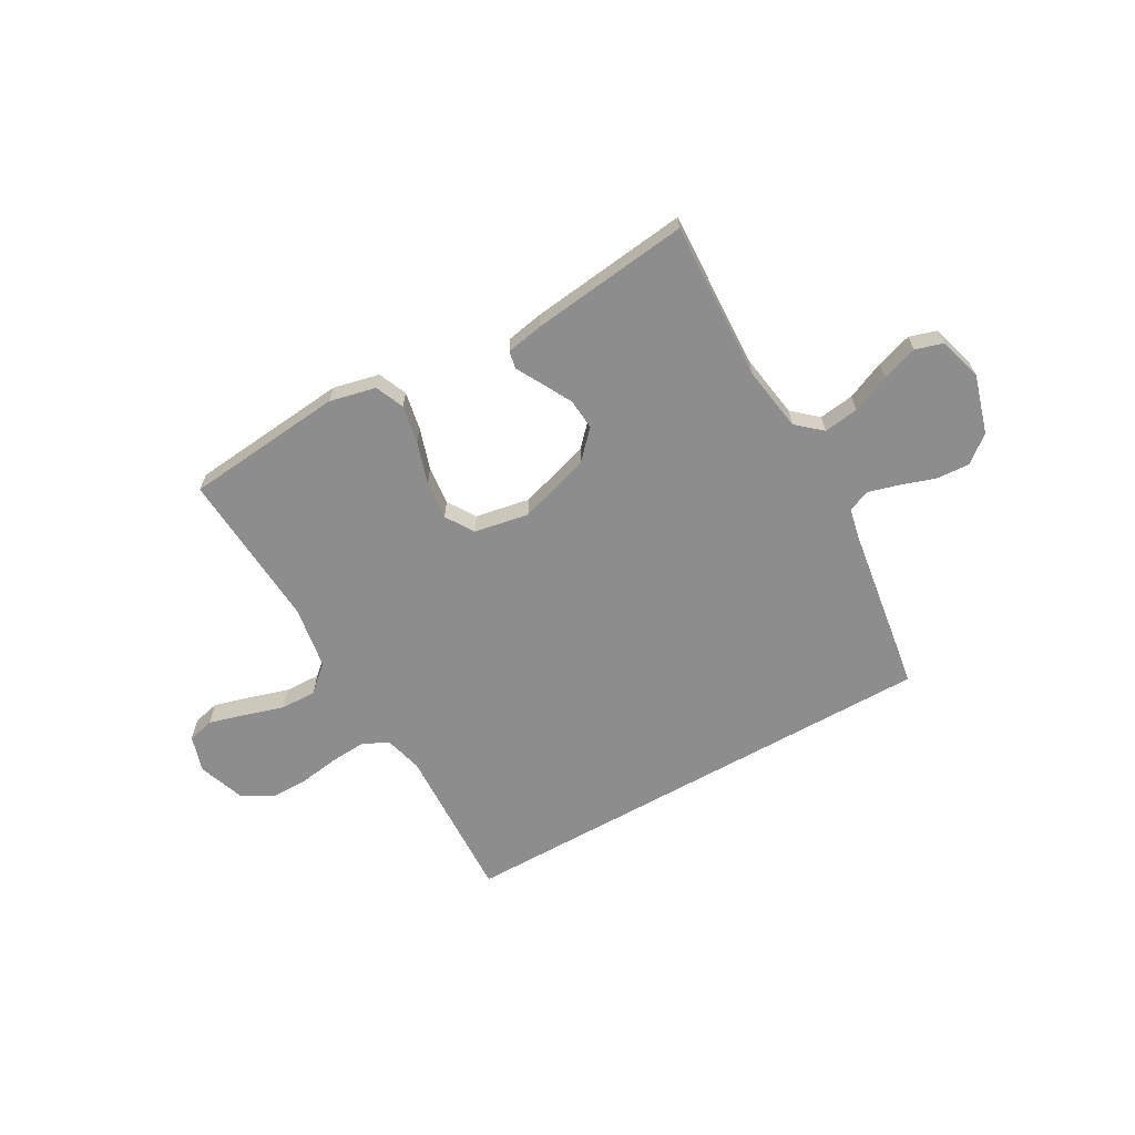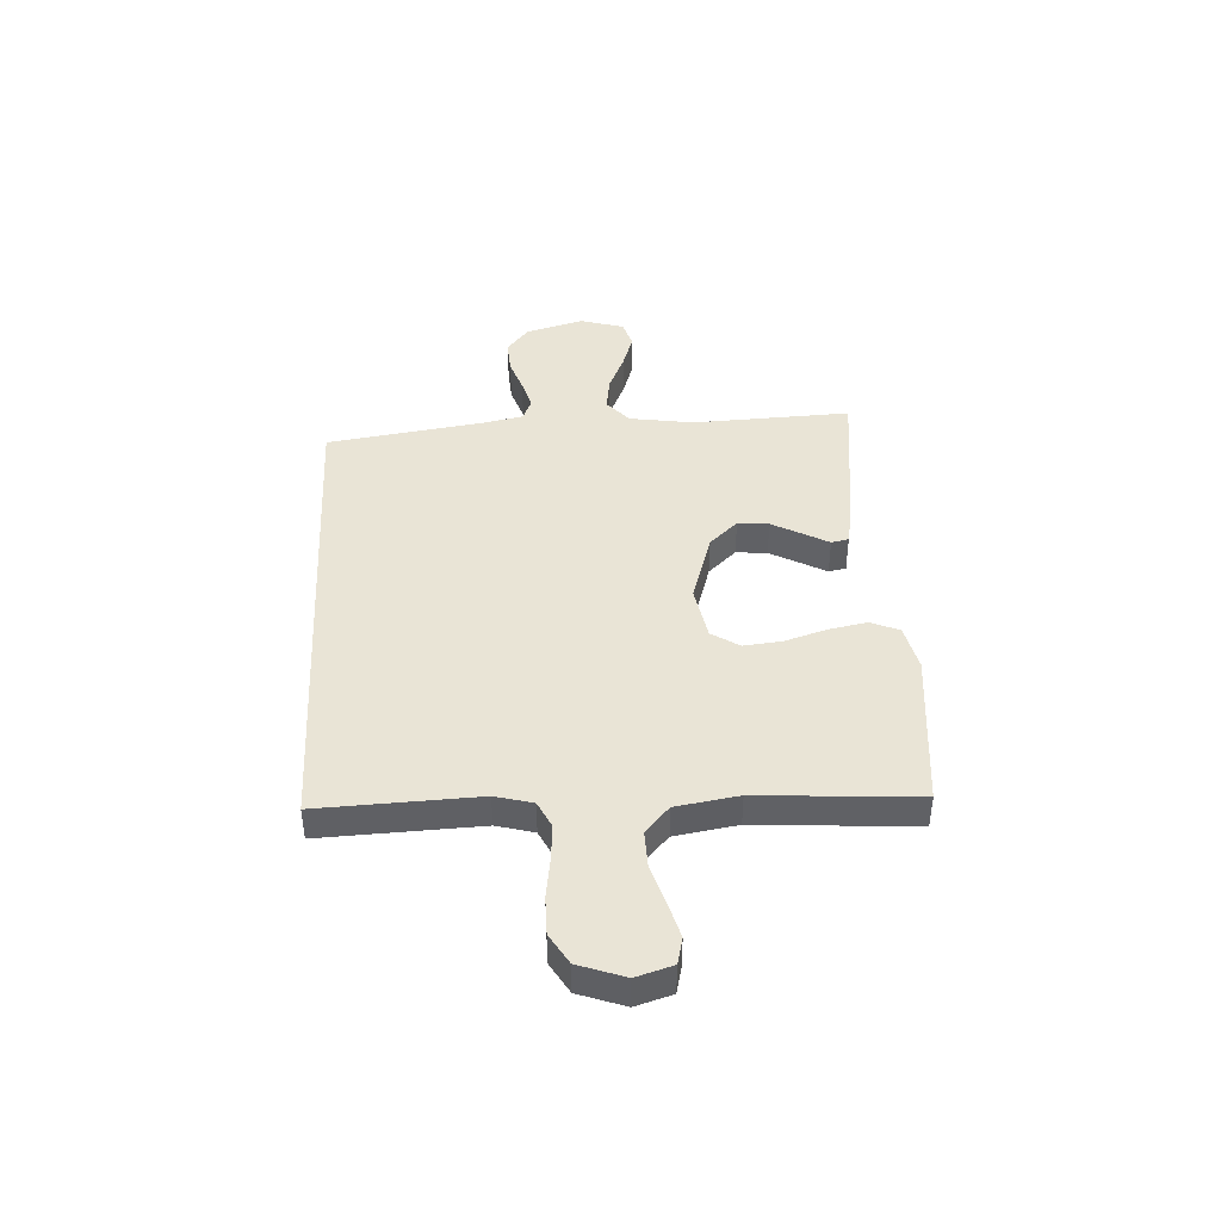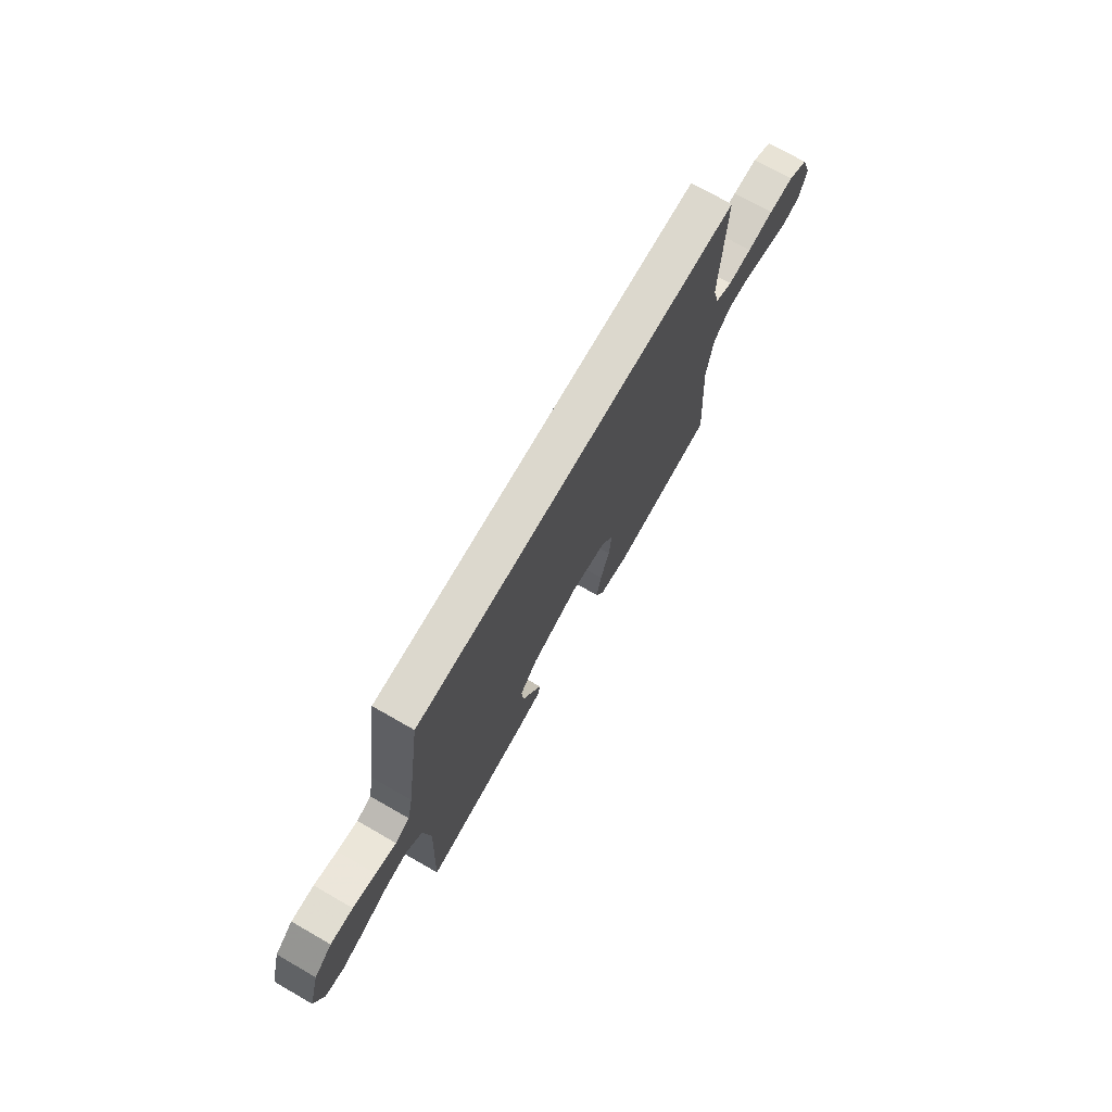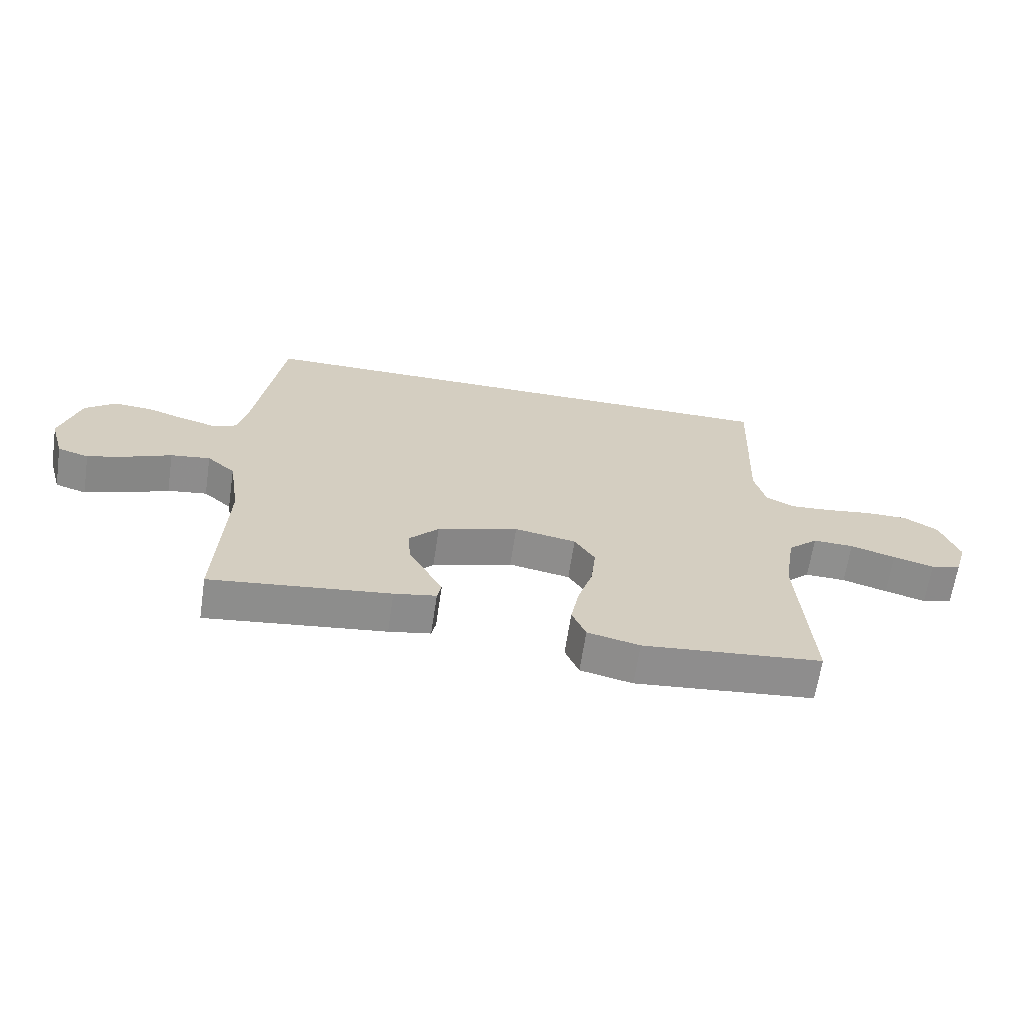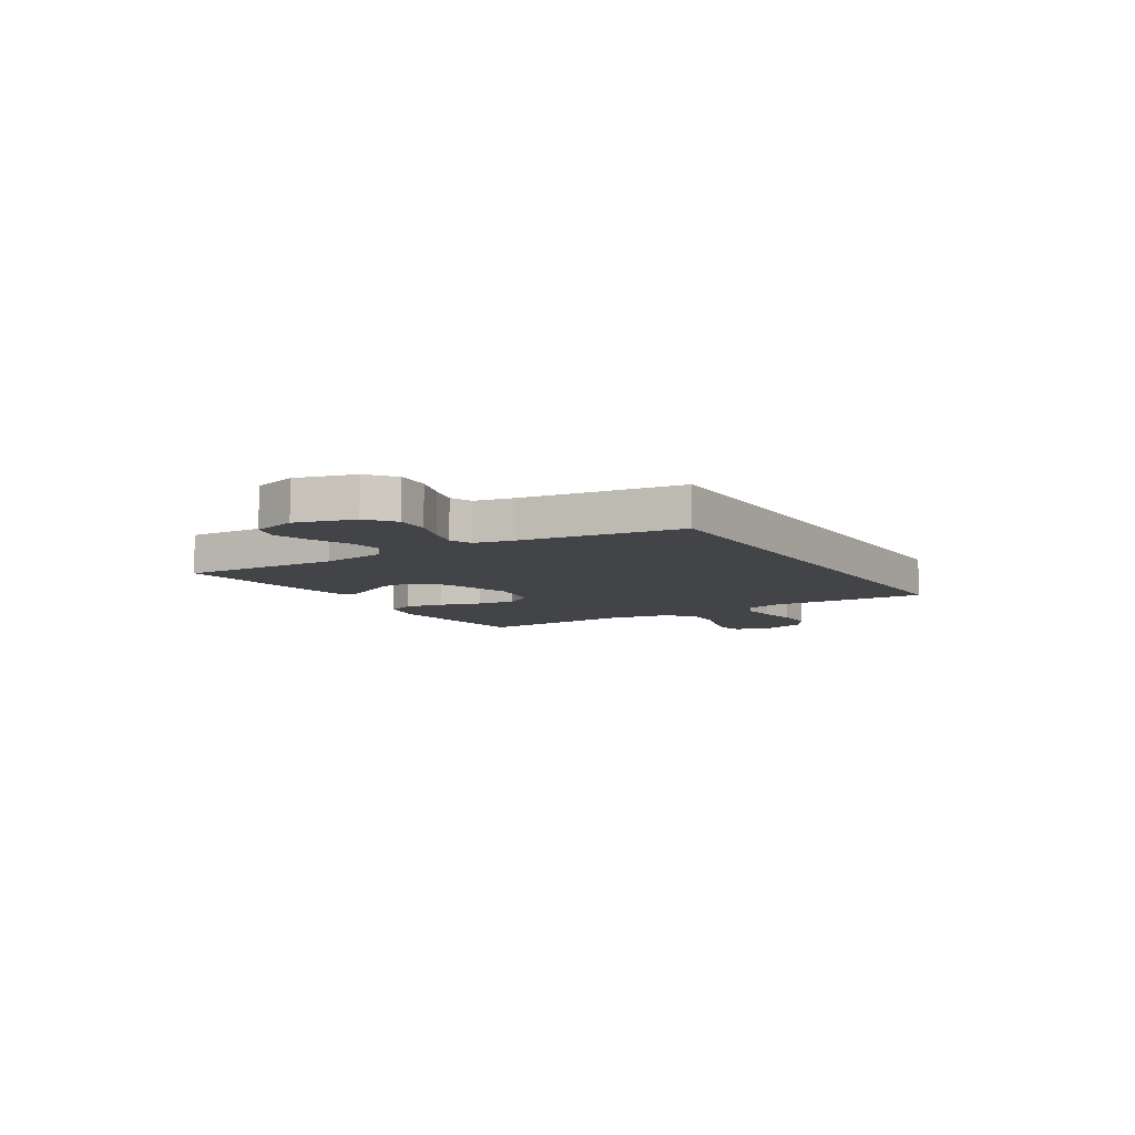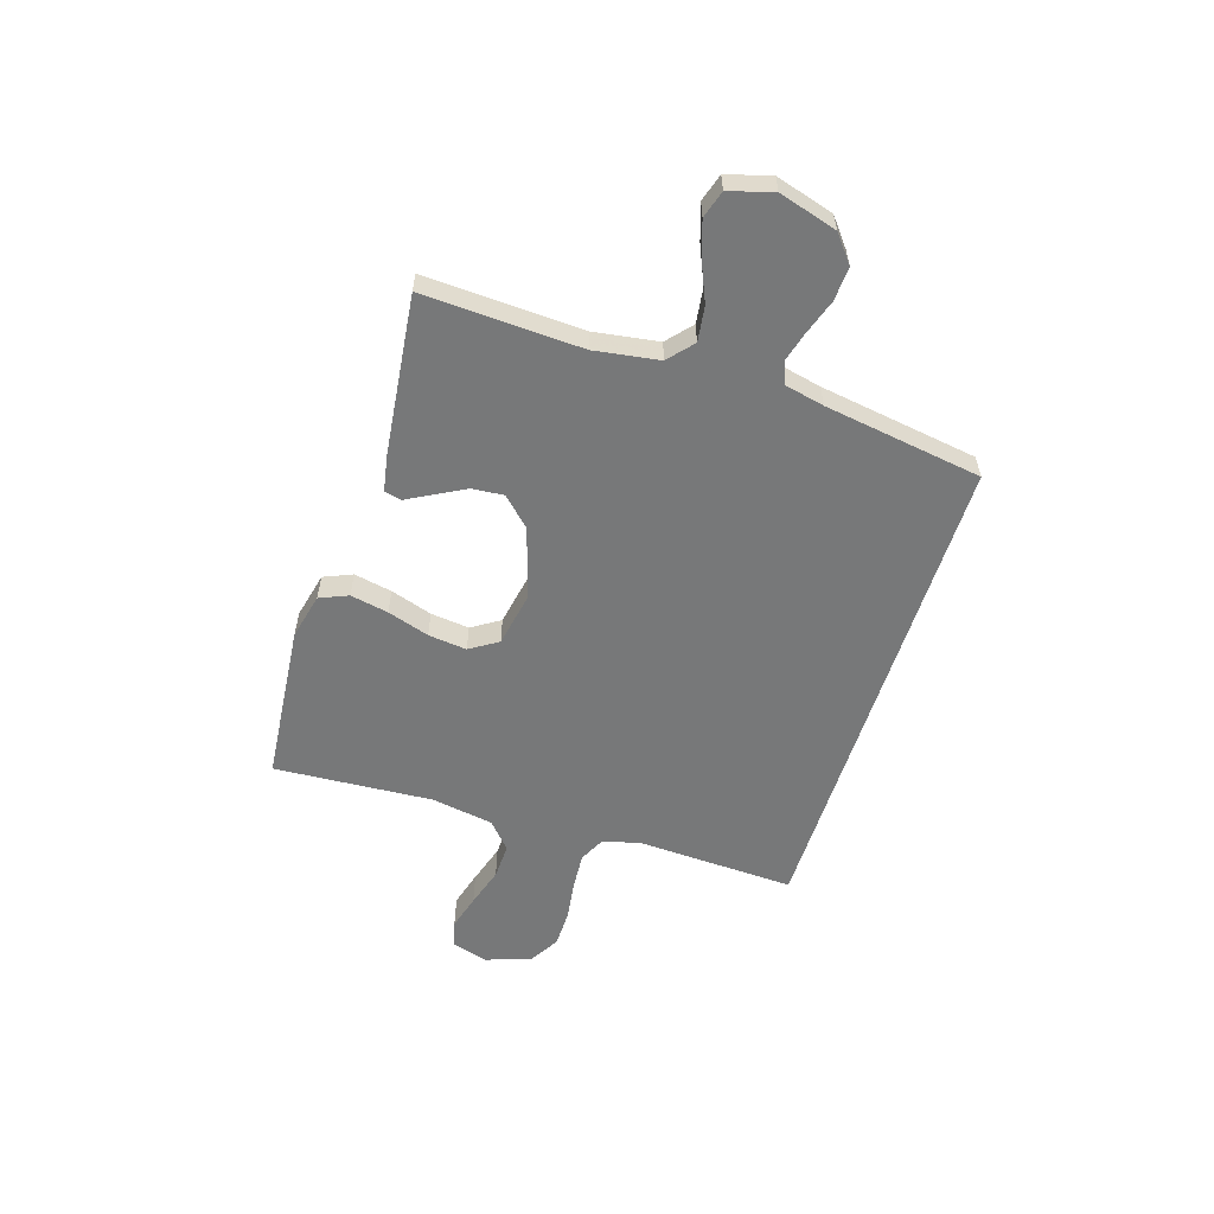
<metadata>
{"format":"obj","ext":"obj","renderer":"f3d","projection":"perspective","resolution":1024,"background":"white","views":[{"elev":-64.6,"azim":-150.5,"up":"+Y"},{"elev":42.6,"azim":86.9,"up":"+Y"},{"elev":72.5,"azim":-60.3,"up":"+Z"},{"elev":-65.1,"azim":-8.5,"up":"+Z"},{"elev":-8.3,"azim":-58.2,"up":"+Y"},{"elev":-57.3,"azim":-107.7,"up":"+Y"}]}
</metadata>
<code>
v -0.463 0.07 0.5
v 0.472 0.07 0.5
v 0.46 0.07 0.2
v 0.479 0.07 0.129
v 0.528 0.07 0.105
v 0.596 0.07 0.11
v 0.671 0.07 0.121
v 0.743 0.07 0.121
v 0.8 0.07 0.087
v 0.831 0.07 0
v 0.81 0.07 -0.069
v 0.76 0.07 -0.081
v 0.692 0.07 -0.062
v 0.617 0.07 -0.039
v 0.549 0.07 -0.037
v 0.499 0.07 -0.082
v 0.48 0.07 -0.2
v 0.5 0.07 -0.5
v 0.2 0.07 -0.529
v 0.113 0.07 -0.509
v 0.09 0.07 -0.455
v 0.104 0.07 -0.383
v 0.129 0.07 -0.304
v 0.137 0.07 -0.231
v 0.103 0.07 -0.178
v 0 0.07 -0.159
v -0.135 0.07 -0.201
v -0.185 0.07 -0.254
v -0.18 0.07 -0.313
v -0.15 0.07 -0.369
v -0.123 0.07 -0.418
v -0.13 0.07 -0.451
v -0.2 0.07 -0.464
v -0.5 0.07 -0.5
v -0.487 0.07 -0.2
v -0.506 0.07 -0.078
v -0.553 0.07 -0.037
v -0.619 0.07 -0.046
v -0.691 0.07 -0.077
v -0.759 0.07 -0.099
v -0.811 0.07 -0.083
v -0.835 0.07 0
v -0.803 0.07 0.11
v -0.752 0.07 0.151
v -0.688 0.07 0.147
v -0.623 0.07 0.125
v -0.565 0.07 0.109
v -0.524 0.07 0.126
v -0.508 0.07 0.2
v -0.463 0 0.5
v 0.472 0 0.5
v 0.46 0 0.2
v 0.479 0 0.129
v 0.528 0 0.105
v 0.596 0 0.11
v 0.671 0 0.121
v 0.743 0 0.121
v 0.8 0 0.087
v 0.831 0 0
v 0.81 0 -0.069
v 0.76 0 -0.081
v 0.692 0 -0.062
v 0.617 0 -0.039
v 0.549 0 -0.037
v 0.499 0 -0.082
v 0.48 0 -0.2
v 0.5 0 -0.5
v 0.2 0 -0.529
v 0.113 0 -0.509
v 0.09 0 -0.455
v 0.104 0 -0.383
v 0.129 0 -0.304
v 0.137 0 -0.231
v 0.103 0 -0.178
v 0 0 -0.159
v -0.135 0 -0.201
v -0.185 0 -0.254
v -0.18 0 -0.313
v -0.15 0 -0.369
v -0.123 0 -0.418
v -0.13 0 -0.451
v -0.2 0 -0.464
v -0.5 0 -0.5
v -0.487 0 -0.2
v -0.506 0 -0.078
v -0.553 0 -0.037
v -0.619 0 -0.046
v -0.691 0 -0.077
v -0.759 0 -0.099
v -0.811 0 -0.083
v -0.835 0 0
v -0.803 0 0.11
v -0.752 0 0.151
v -0.688 0 0.147
v -0.623 0 0.125
v -0.565 0 0.109
v -0.524 0 0.126
v -0.508 0 0.2
f 44 45 46
f 43 44 46
f 42 43 46
f 41 42 46
f 40 41 46
f 39 40 46
f 38 39 46
f 37 38 46 47
f 36 37 47 48
f 33 34 35
f 32 33 35
f 31 32 35
f 30 31 35
f 36 48 49
f 35 36 49
f 30 35 49
f 29 30 49
f 21 22 23
f 20 21 23
f 19 20 23
f 18 19 23
f 17 18 23
f 16 17 23 24
f 15 16 24 25
f 12 13 14
f 11 12 14
f 10 11 14
f 9 10 14
f 8 9 14
f 7 8 14
f 6 7 14
f 5 6 14 15
f 15 25 26
f 5 15 26
f 4 5 26
f 1 2 3
f 28 29 49 1
f 4 26 27
f 3 4 27
f 1 3 27
f 1 27 28
f 95 94 93
f 95 93 92
f 95 92 91
f 95 91 90
f 95 90 89
f 95 89 88
f 95 88 87
f 96 95 87 86
f 97 96 86 85
f 84 83 82
f 84 82 81
f 84 81 80
f 84 80 79
f 98 97 85
f 98 85 84
f 98 84 79
f 98 79 78
f 72 71 70
f 72 70 69
f 72 69 68
f 72 68 67
f 72 67 66
f 73 72 66 65
f 74 73 65 64
f 63 62 61
f 63 61 60
f 63 60 59
f 63 59 58
f 63 58 57
f 63 57 56
f 63 56 55
f 64 63 55 54
f 75 74 64
f 75 64 54
f 75 54 53
f 52 51 50
f 50 98 78 77
f 76 75 53
f 76 53 52
f 76 52 50
f 77 76 50
f 1 50 51 2
f 2 51 52 3
f 3 52 53 4
f 4 53 54 5
f 5 54 55 6
f 6 55 56 7
f 7 56 57 8
f 8 57 58 9
f 9 58 59 10
f 10 59 60 11
f 11 60 61 12
f 12 61 62 13
f 13 62 63 14
f 14 63 64 15
f 15 64 65 16
f 16 65 66 17
f 17 66 67 18
f 18 67 68 19
f 19 68 69 20
f 20 69 70 21
f 21 70 71 22
f 22 71 72 23
f 23 72 73 24
f 24 73 74 25
f 25 74 75 26
f 26 75 76 27
f 27 76 77 28
f 28 77 78 29
f 29 78 79 30
f 30 79 80 31
f 31 80 81 32
f 32 81 82 33
f 33 82 83 34
f 34 83 84 35
f 35 84 85 36
f 36 85 86 37
f 37 86 87 38
f 38 87 88 39
f 39 88 89 40
f 40 89 90 41
f 41 90 91 42
f 42 91 92 43
f 43 92 93 44
f 44 93 94 45
f 45 94 95 46
f 46 95 96 47
f 47 96 97 48
f 48 97 98 49
f 49 98 50 1

</code>
